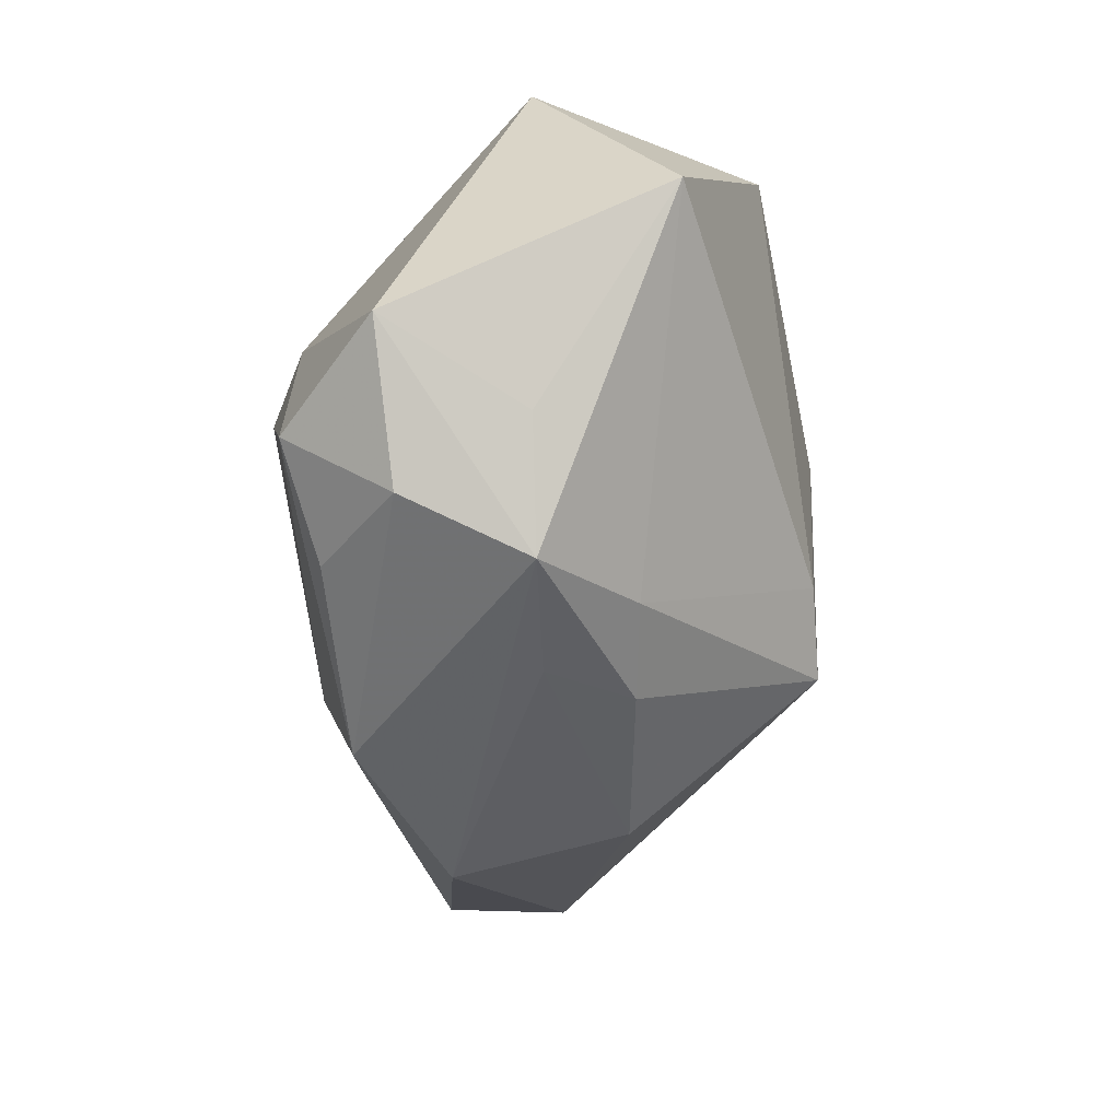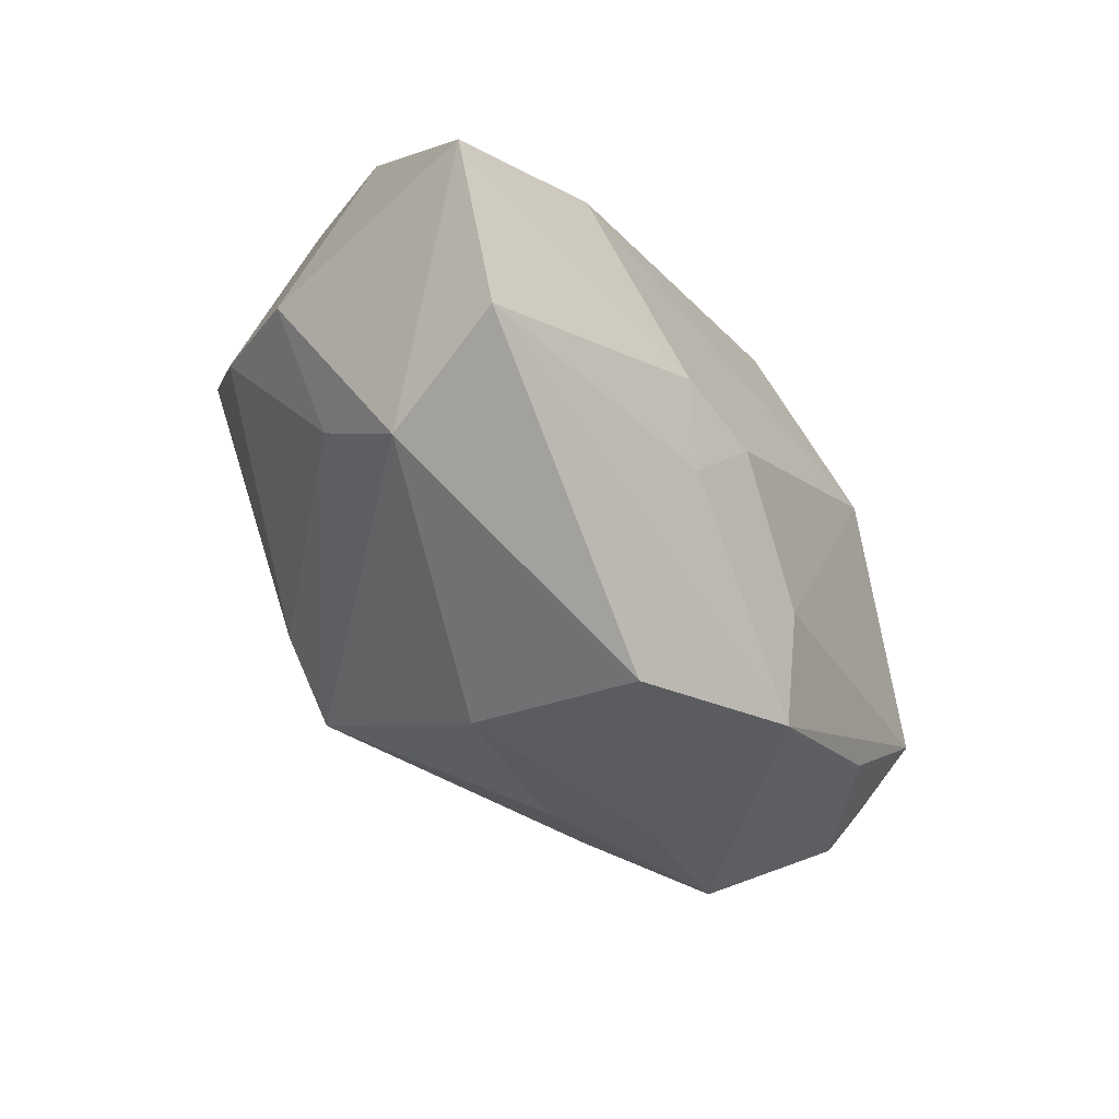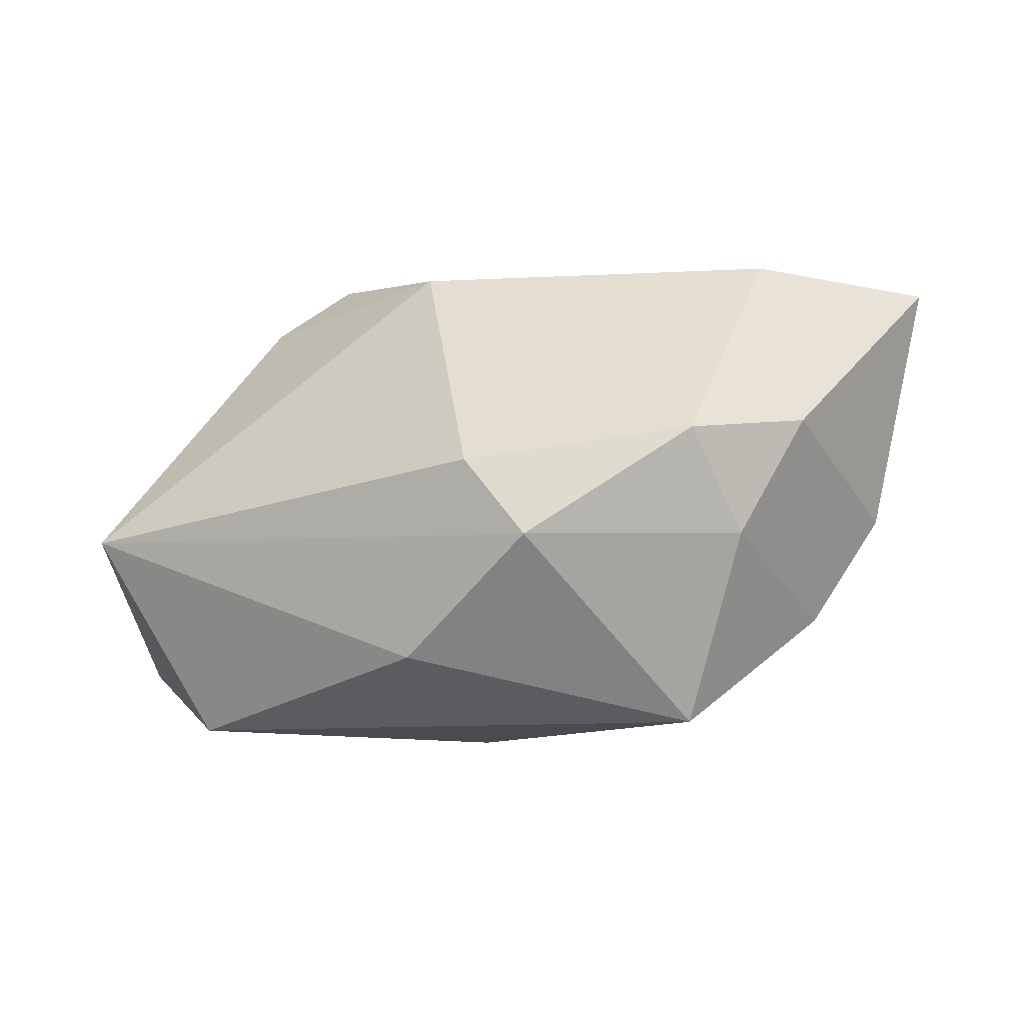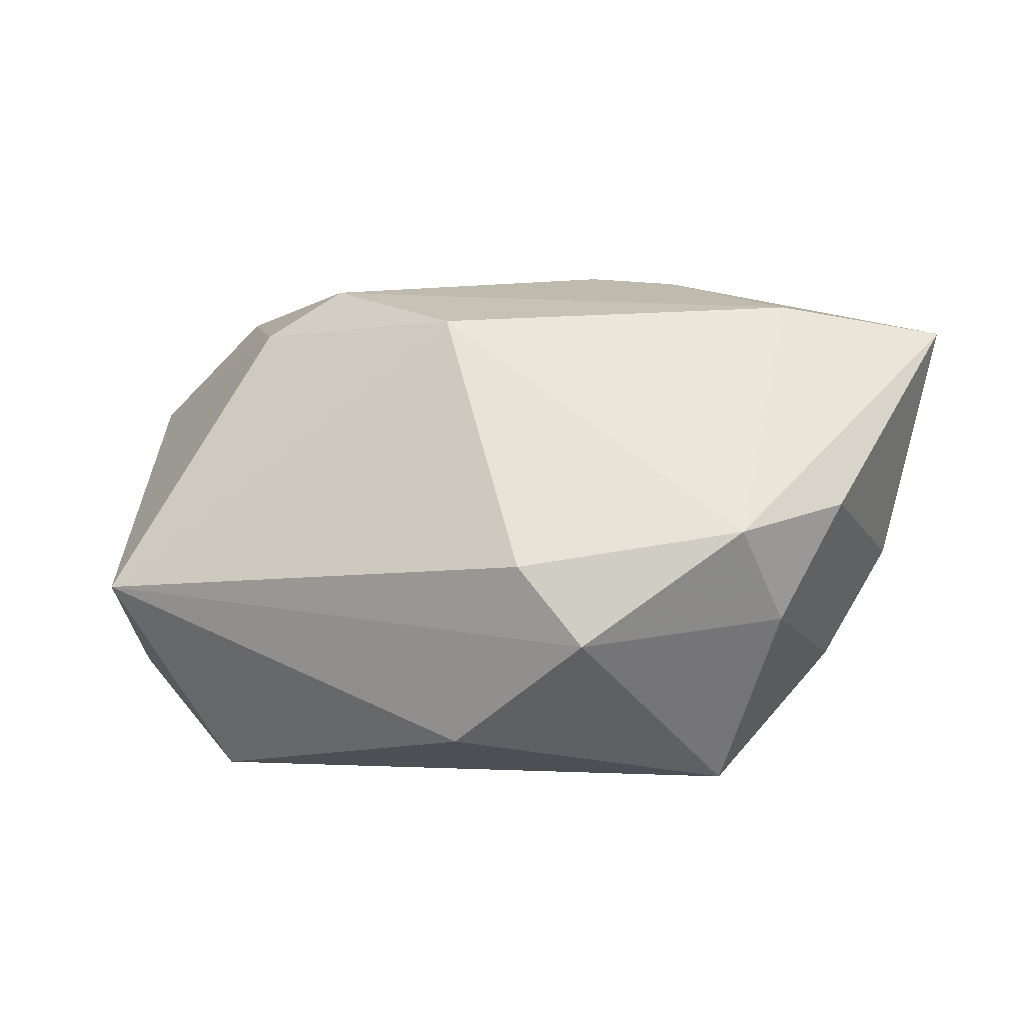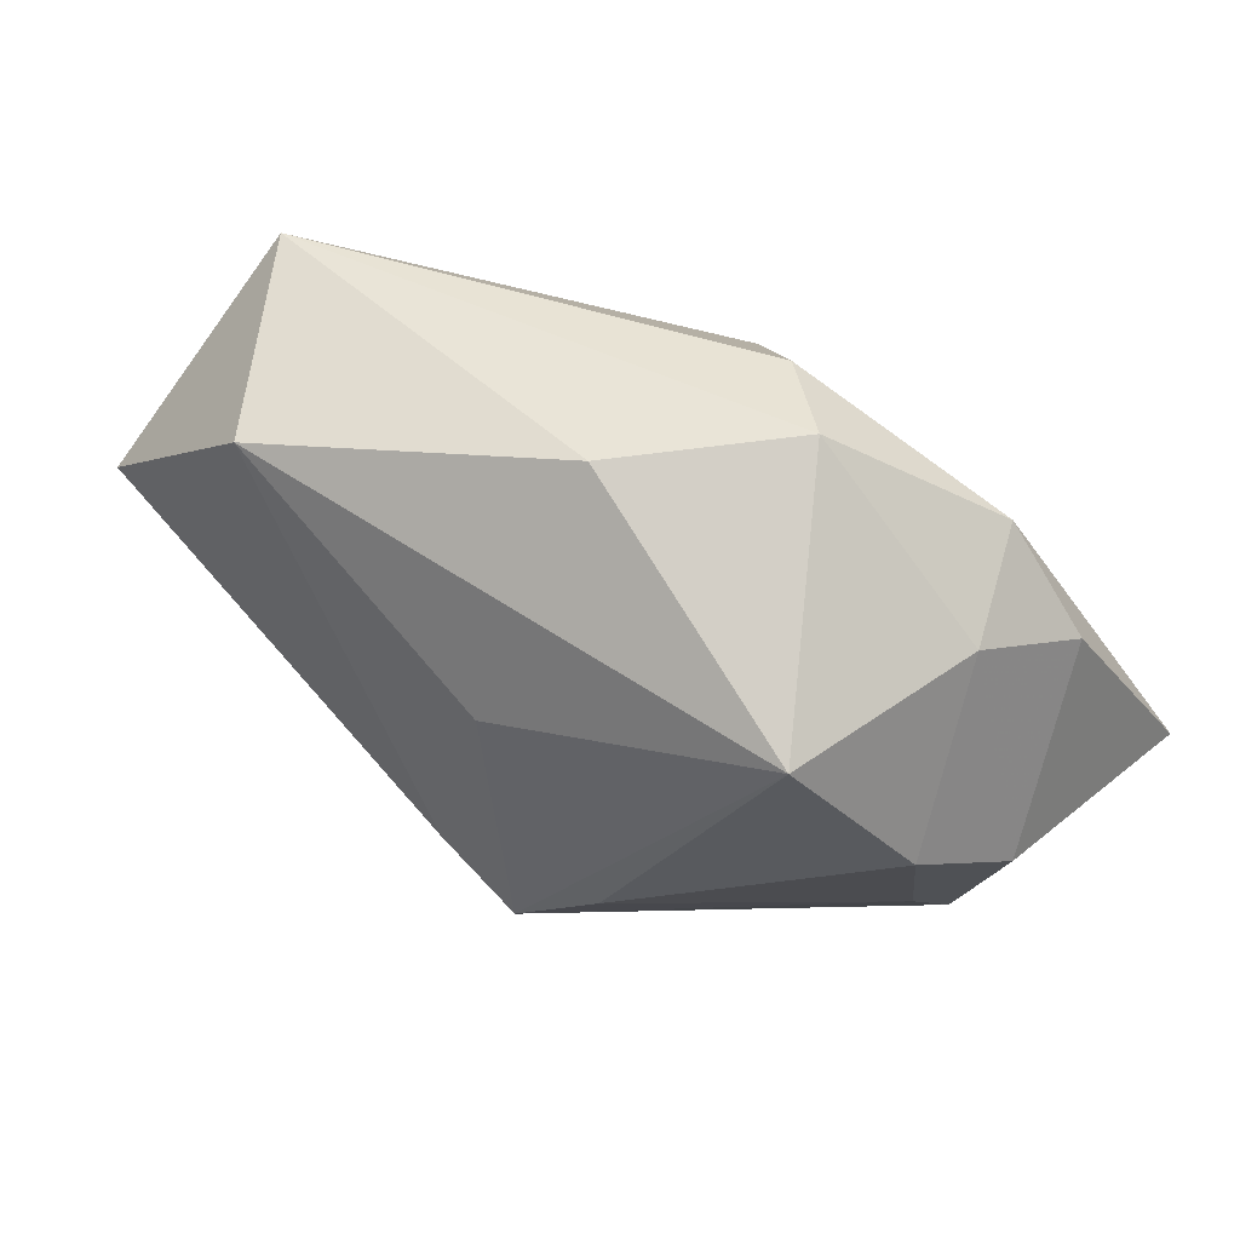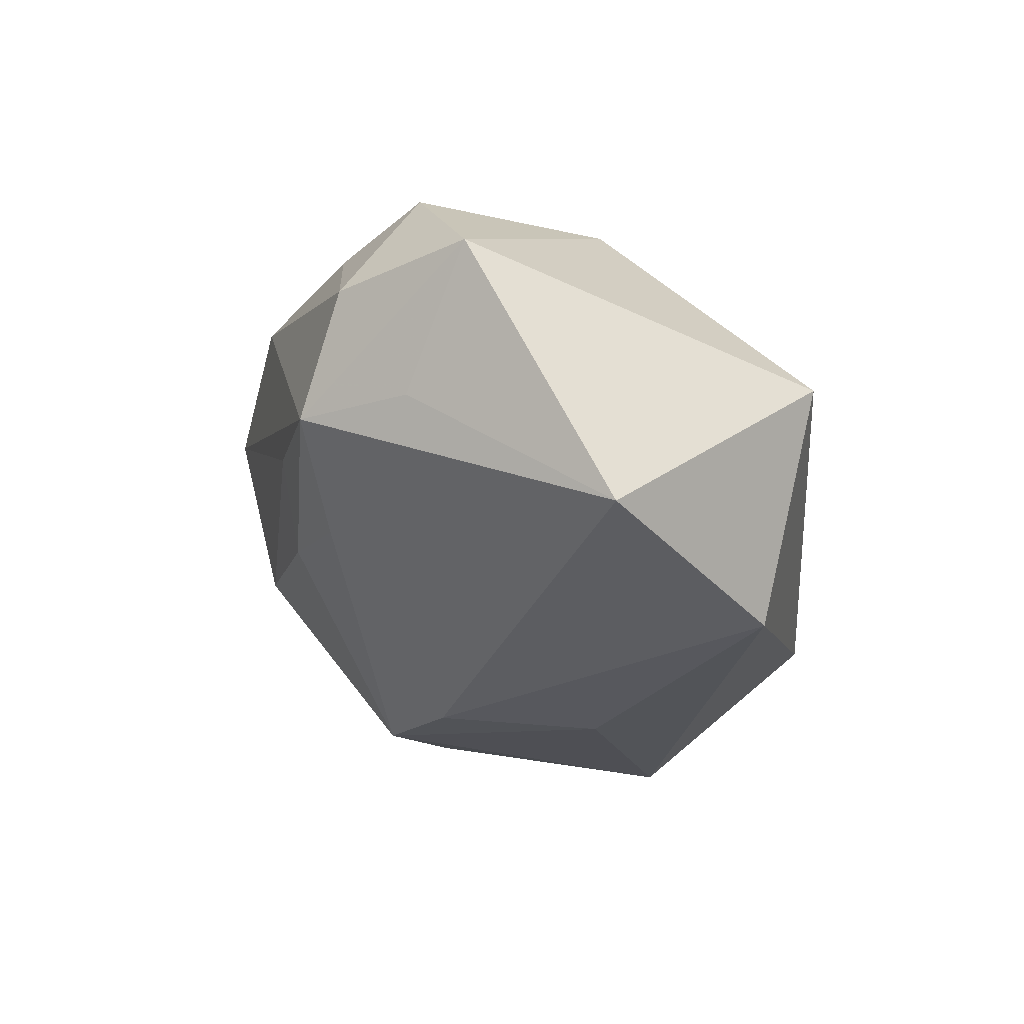
<metadata>
{"format":"obj","ext":"obj","renderer":"f3d","projection":"perspective","resolution":1024,"background":"white","views":[{"elev":-30.8,"azim":101.3,"up":"+Y"},{"elev":-55.0,"azim":-54.1,"up":"+Y"},{"elev":-2.1,"azim":-148.5,"up":"+Z"},{"elev":15.0,"azim":-157.0,"up":"+Z"},{"elev":41.3,"azim":-147.1,"up":"+Y"},{"elev":-25.8,"azim":94.3,"up":"+Z"}]}
</metadata>
<code>
v 0.04214 -0.003078 0.006035
v -0.02968 -0.02441 0.005134
v -0.01891 0.0274 -0.003666
v -0.03071 0.01807 0.005876
v 0.007422 -0.0183 0.0192
v 0.01187 -0.02614 0.01498
v -0.03348 -0.002429 -0.01157
v 0.0009118 0.01255 0.02193
v -0.006164 0.02677 -0.01476
v 0.0347 -0.01527 0.005828
v 0.02939 -0.01934 -0.00444
v -0.004262 -0.01458 -0.02321
v 0.03819 0.009598 -0.0181
v -0.03324 -0.02167 0.01746
v -0.002958 -0.03147 0.009822
v 0.03459 -0.008915 -0.005147
v 0.01844 -0.01797 -0.01082
v 0.03039 0.0274 -0.003971
v -0.02699 0.01135 -0.02071
v -0.03719 0.008597 0.006806
v -0.02799 -0.002418 0.02283
v 0.002239 -0.008783 -0.02381
v -0.04146 -0.009884 0.01996
v 0.02665 -0.01638 0.01402
v 0.01777 -0.02306 -0.002593
v -0.03754 -0.00807 -0.002082
v -0.01352 -0.0116 0.02292
v -0.01267 0.0274 0.003058
v -0.008887 -0.01733 0.02028
v 0.01044 -0.02252 -0.009022
v -0.0331 0.01312 -0.003471
v 0.02062 0.02236 -0.02258
v 0.02272 0.008342 0.01818
v -0.01163 -0.01006 -0.02204
v -0.005046 -0.02774 -0.005671
v -0.004903 -0.01166 0.02292
v 0.0161 0.0053 0.02266
v -0.001846 0.006172 -0.02392
v 0.03376 -0.008179 0.01586
v -0.02963 -0.01699 -0.002542
f 35 2 12
f 23 2 14
f 8 4 21
f 21 4 23
f 28 4 8
f 3 4 28
f 8 18 28
f 28 18 3
f 6 39 5
f 6 11 10
f 32 18 13
f 13 22 32
f 33 18 8
f 1 13 18
f 1 33 39
f 18 33 1
f 39 10 1
f 1 10 11
f 30 35 12
f 25 30 11
f 35 30 25
f 6 14 15
f 15 14 2
f 2 35 15
f 35 25 15
f 15 11 6
f 15 25 11
f 23 14 27
f 27 21 23
f 36 21 27
f 29 14 6
f 6 5 29
f 29 5 36
f 36 27 29
f 29 27 14
f 12 2 40
f 23 4 20
f 9 19 3
f 32 19 9
f 3 18 9
f 9 18 32
f 24 39 6
f 6 10 24
f 24 10 39
f 38 19 32
f 32 22 38
f 12 19 38
f 38 22 12
f 37 33 8
f 8 21 37
f 37 21 36
f 39 33 37
f 36 5 37
f 37 5 39
f 11 13 16
f 16 1 11
f 13 1 16
f 17 30 12
f 11 30 17
f 12 22 17
f 17 13 11
f 22 13 17
f 34 19 12
f 12 40 34
f 23 20 26
f 26 2 23
f 26 40 2
f 31 20 4
f 31 4 3
f 3 19 31
f 31 26 20
f 7 31 19
f 26 31 7
f 19 34 7
f 7 34 40
f 40 26 7

</code>
